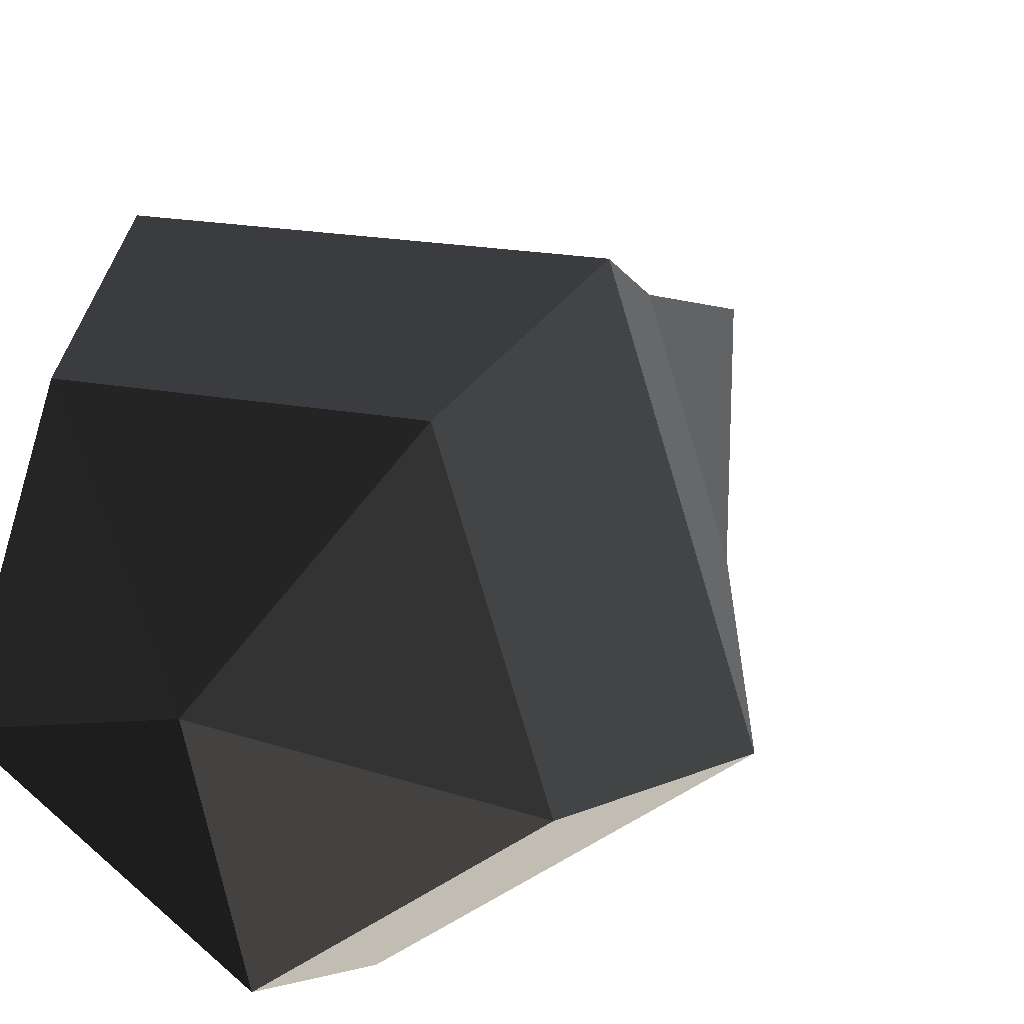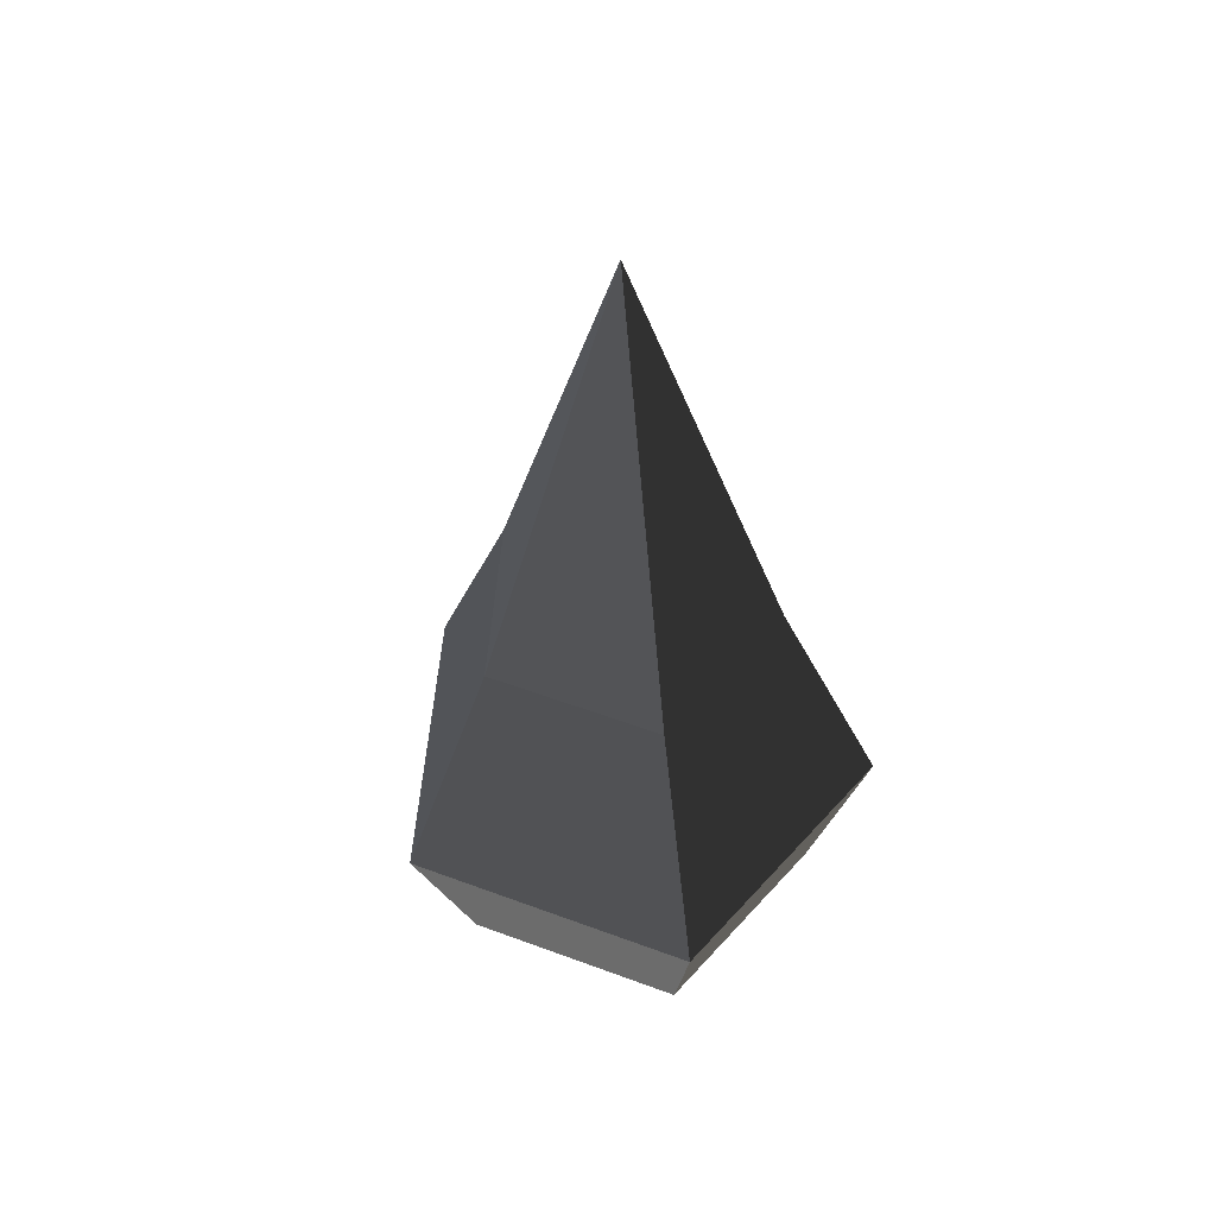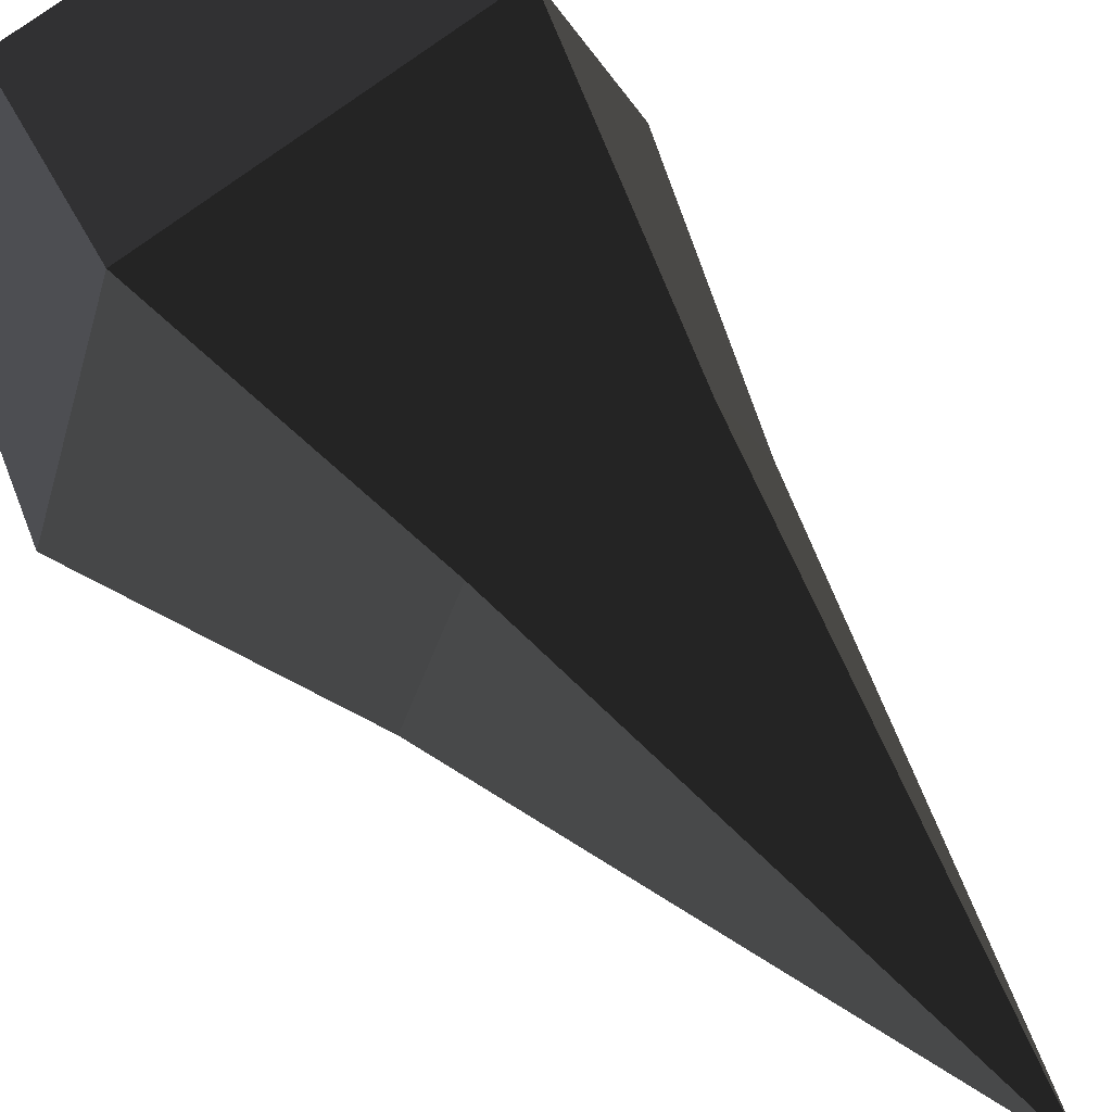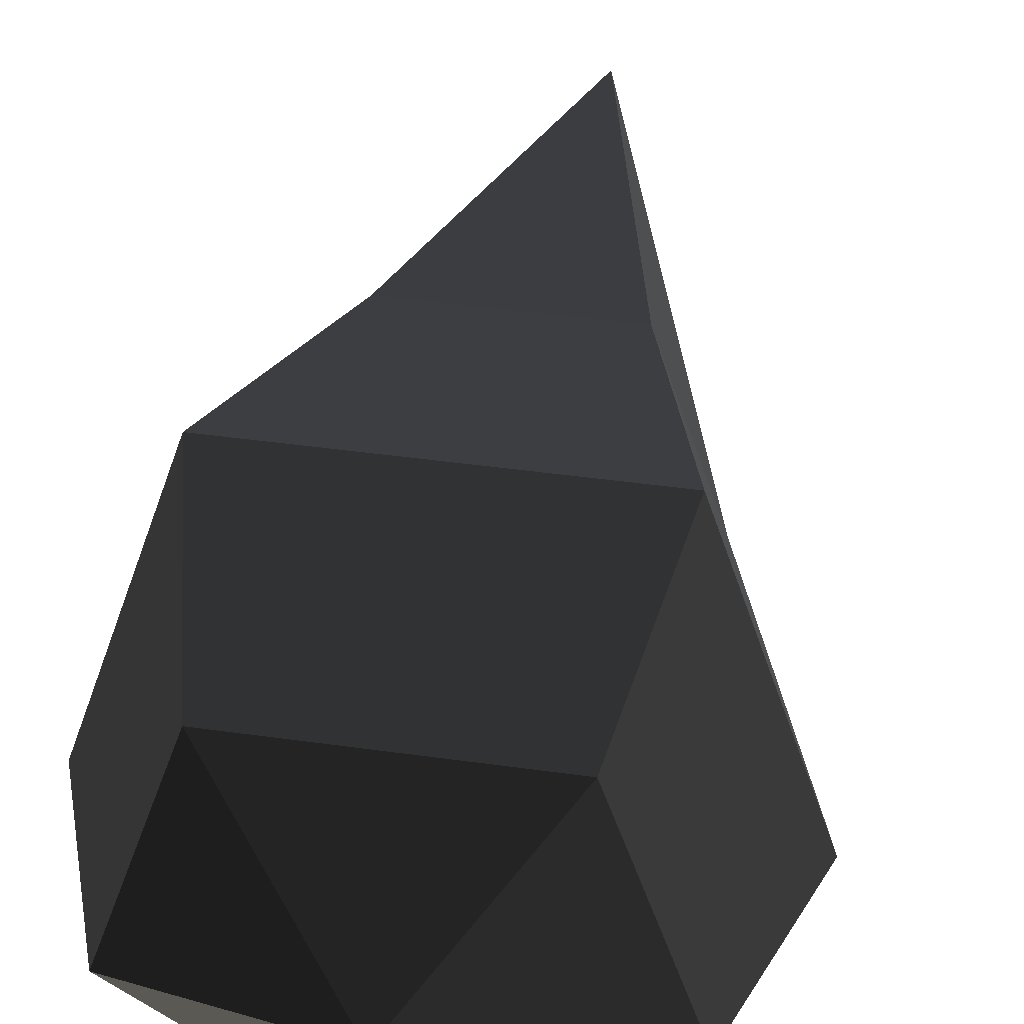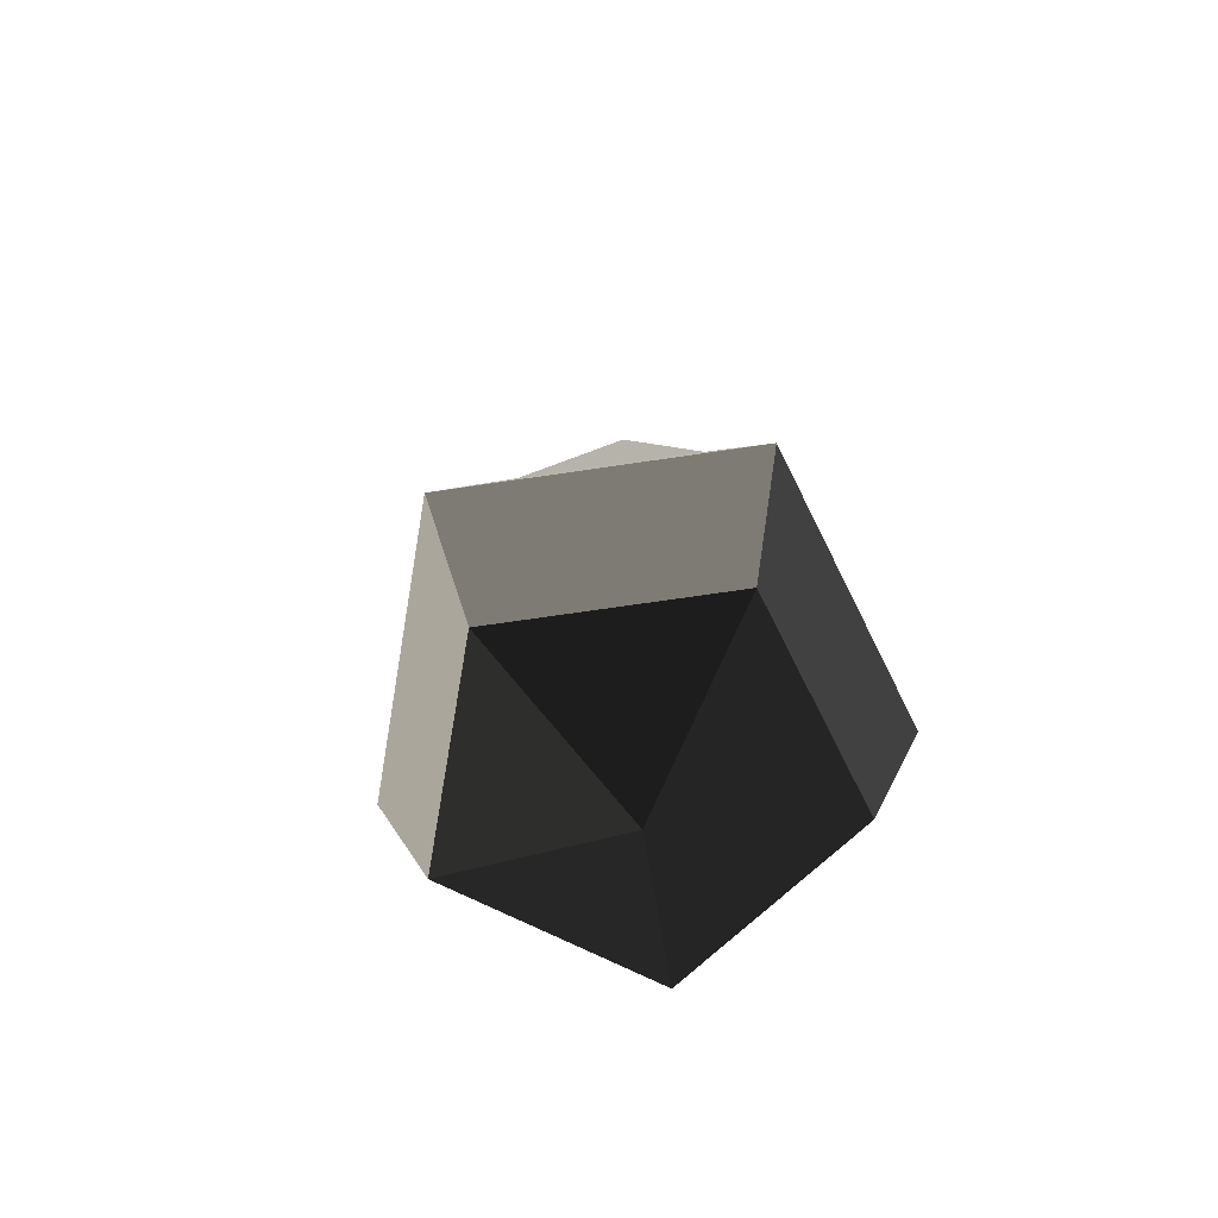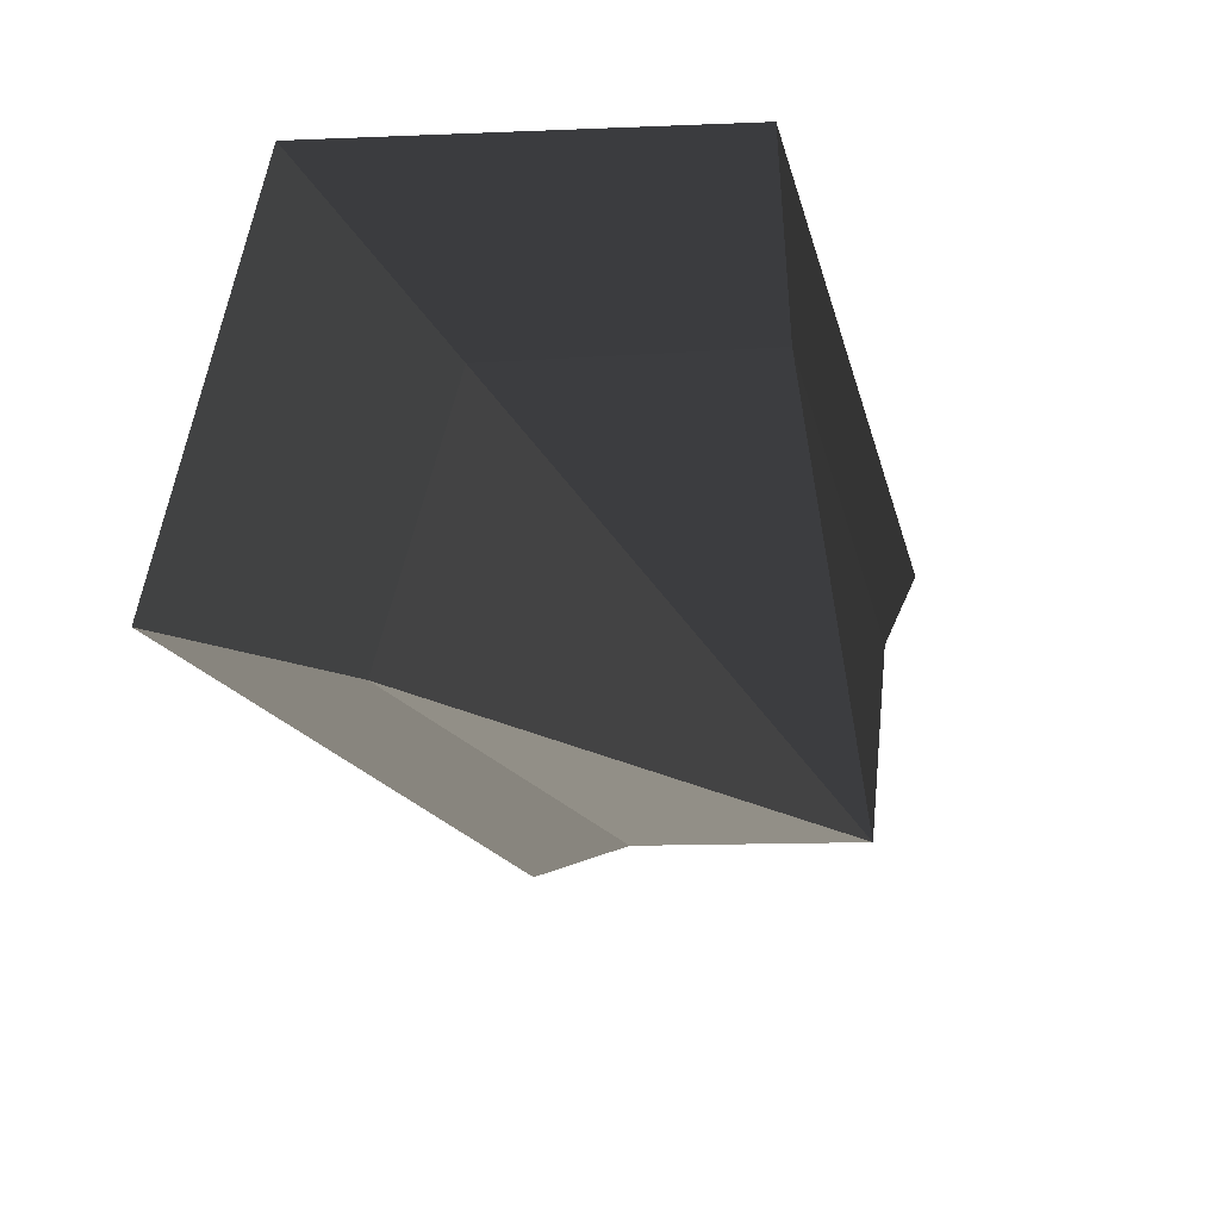
<metadata>
{"format":"obj","ext":"obj","renderer":"f3d","projection":"perspective","resolution":1024,"background":"white","views":[{"elev":17.6,"azim":22.8,"up":"+Z"},{"elev":51.0,"azim":-49.7,"up":"+Y"},{"elev":68.8,"azim":142.9,"up":"+Z"},{"elev":42.0,"azim":10.6,"up":"+Z"},{"elev":-68.5,"azim":-63.7,"up":"+Y"},{"elev":15.8,"azim":167.5,"up":"+Z"}]}
</metadata>
<code>
v -0.0353 1.571 0
v -0.023 0.8274 -0.2533
v -0.2631 0.8235 -0.0783
v -0.2631 0.8235 -0.0783
v -0.1714 0.825 0.2049
v -0.1714 0.825 0.2049
v 0.1253 0.8299 0.2049
v 0.1253 0.8299 0.2049
v 0.217 0.8314 -0.0783
v 0.217 0.8314 -0.0783
v -0.023 0.8274 -0.2533
v -0.023 0.8274 -0.2533
v -0.0137 0.4266 -0.422
v 0.3863 0.4332 -0.1304
v -0.2631 0.8235 -0.0783
v -0.4137 0.42 -0.1304
v -0.1714 0.825 0.2049
v -0.2609 0.4225 0.3414
v 0.1253 0.8299 0.2049
v 0.2335 0.4307 0.3414
v 0.217 0.8314 -0.0783
v 0.3863 0.4332 -0.1304
v 0.3004 0.1334 -0.0986
v 0.1849 0.1315 0.2582
v -0 0 0.0007
v -0 0 0.0007
v -0.1891 0.1254 0.2582
v -0.1891 0.1254 0.2582
v -0.2609 0.4225 0.3414
v 0.2335 0.4307 0.3414
v -0.3047 0.1234 -0.0986
v -0.4137 0.42 -0.1304
v -0 0 0.0007
v -0 0 0.0007
v -0.0021 0.1284 -0.3192
v -0.0021 0.1284 -0.3192
v 0.3004 0.1334 -0.0986
v 0.3004 0.1334 -0.0986
v 0.3863 0.4332 -0.1304
v -0.0137 0.4266 -0.422
v -0.4137 0.42 -0.1304
v -0.3047 0.1234 -0.0986
g Group_001
f 1 2 3
f 1 3 5
f 1 5 7
f 1 7 9
f 1 9 11
f 11 9 14 13
f 11 13 16 15
f 15 16 18 17
f 17 18 20 19
f 19 20 22 21
f 22 20 24 23
f 23 24 25
f 25 24 27
f 27 24 30 29
f 27 29 32 31
f 27 31 33
f 33 31 35
f 33 35 37
f 37 35 40 39
f 40 35 42 41

</code>
